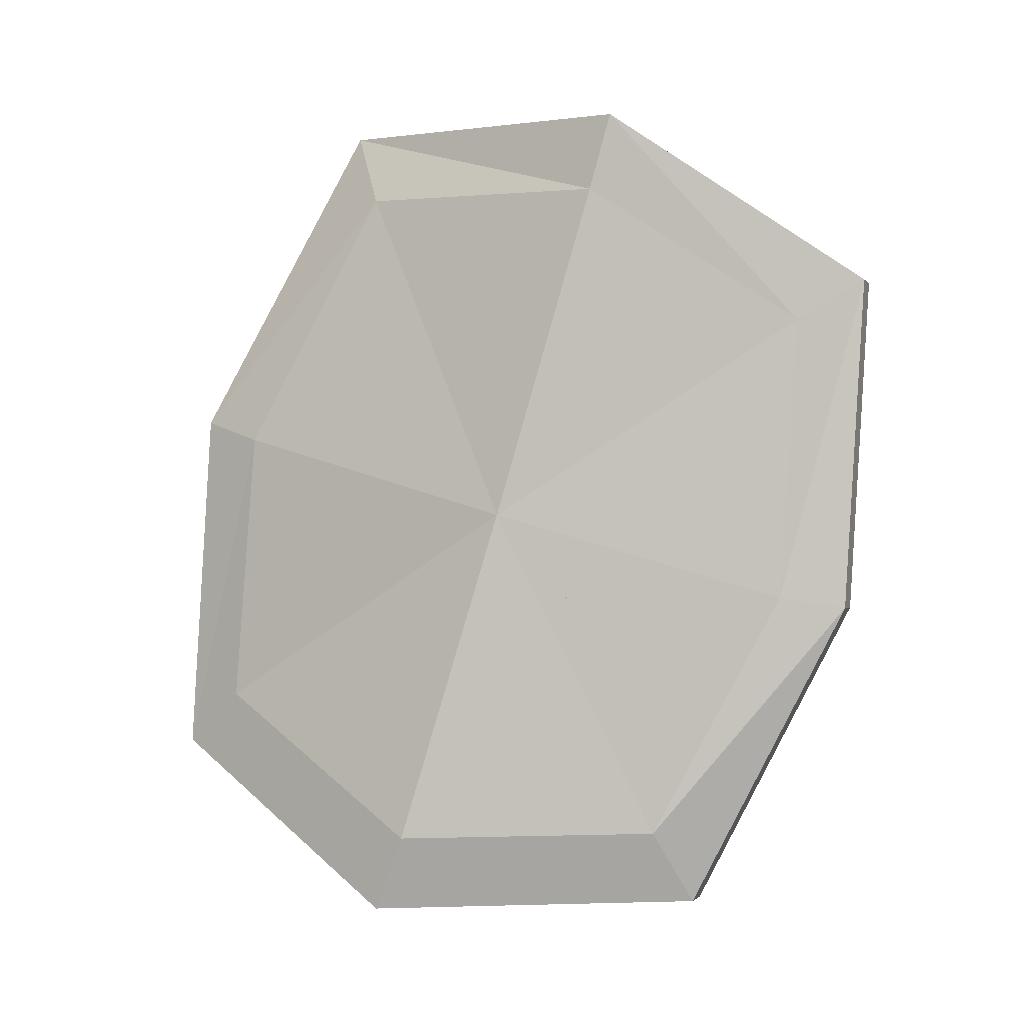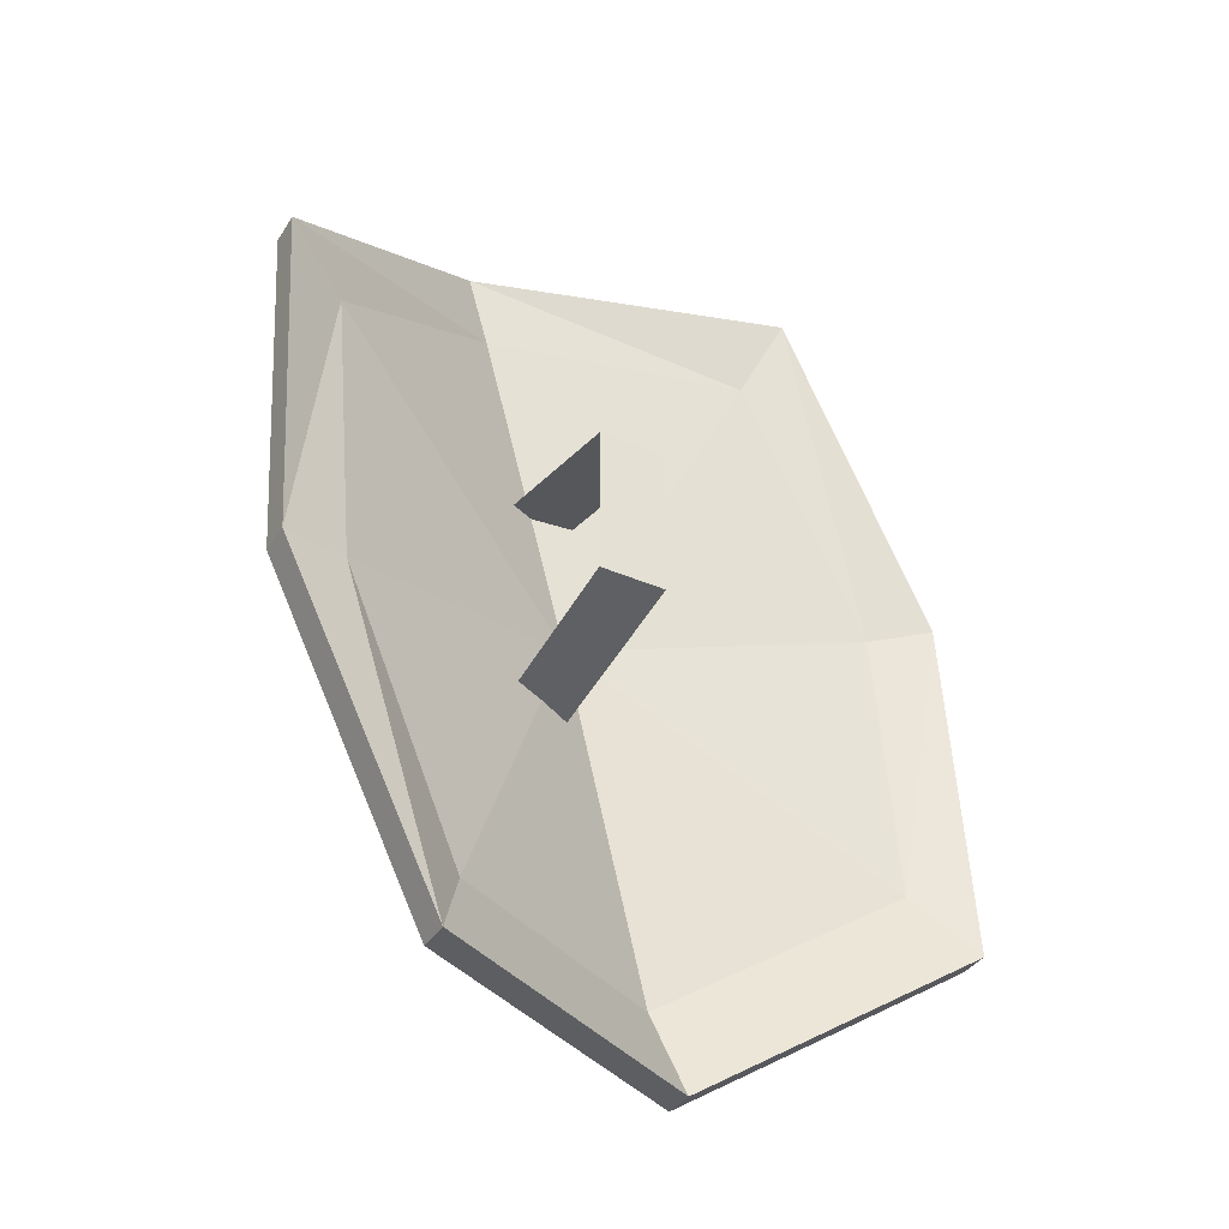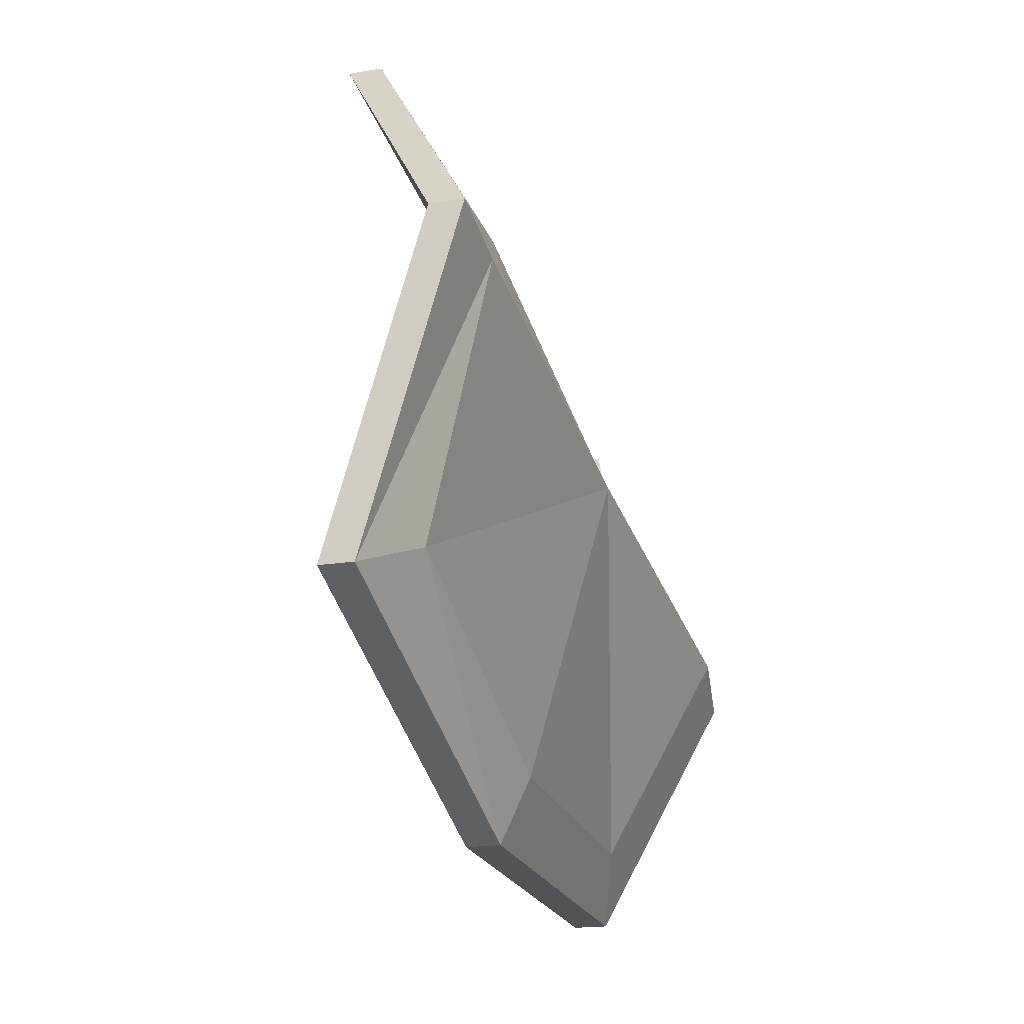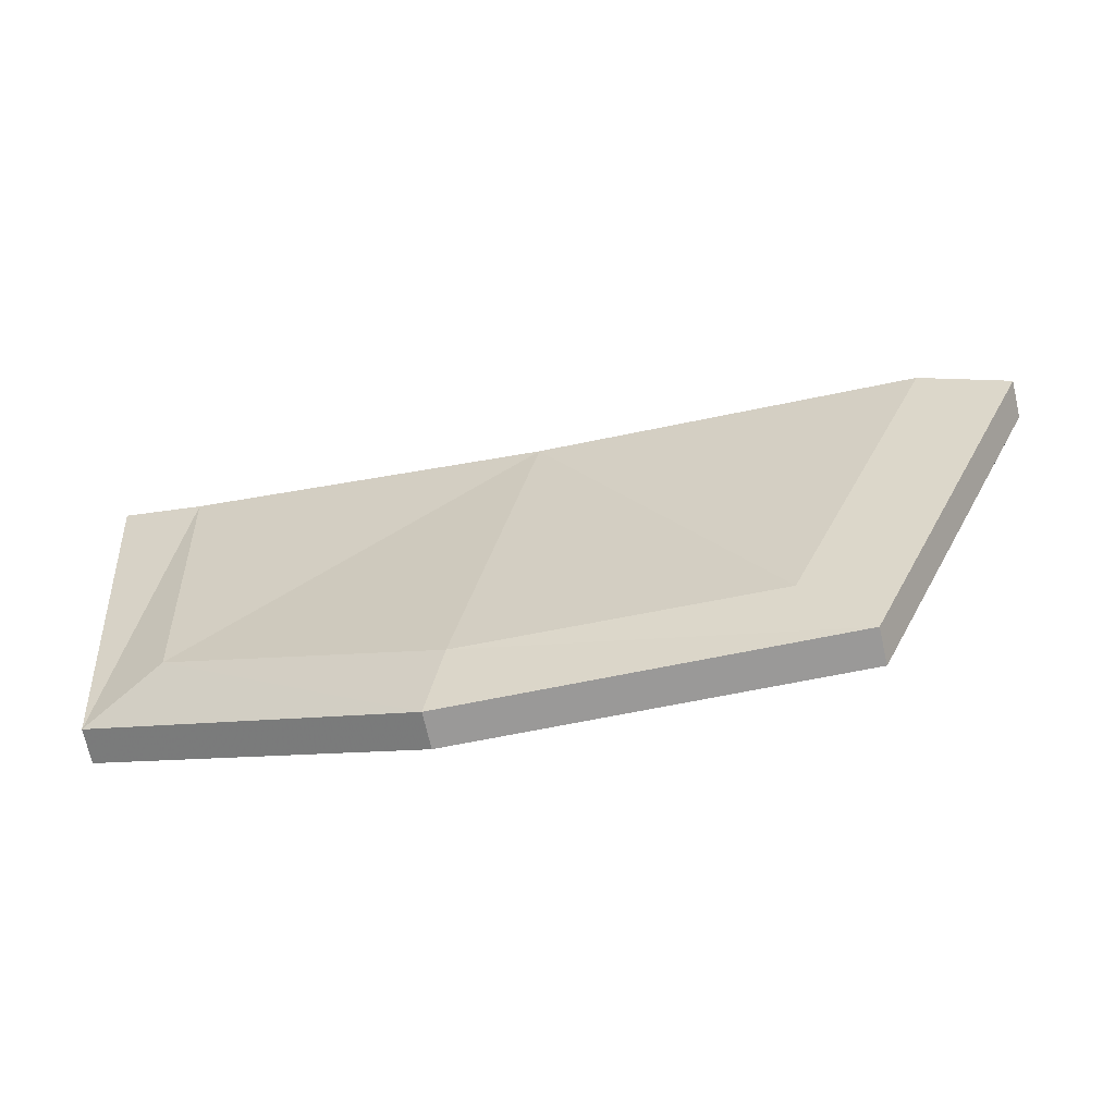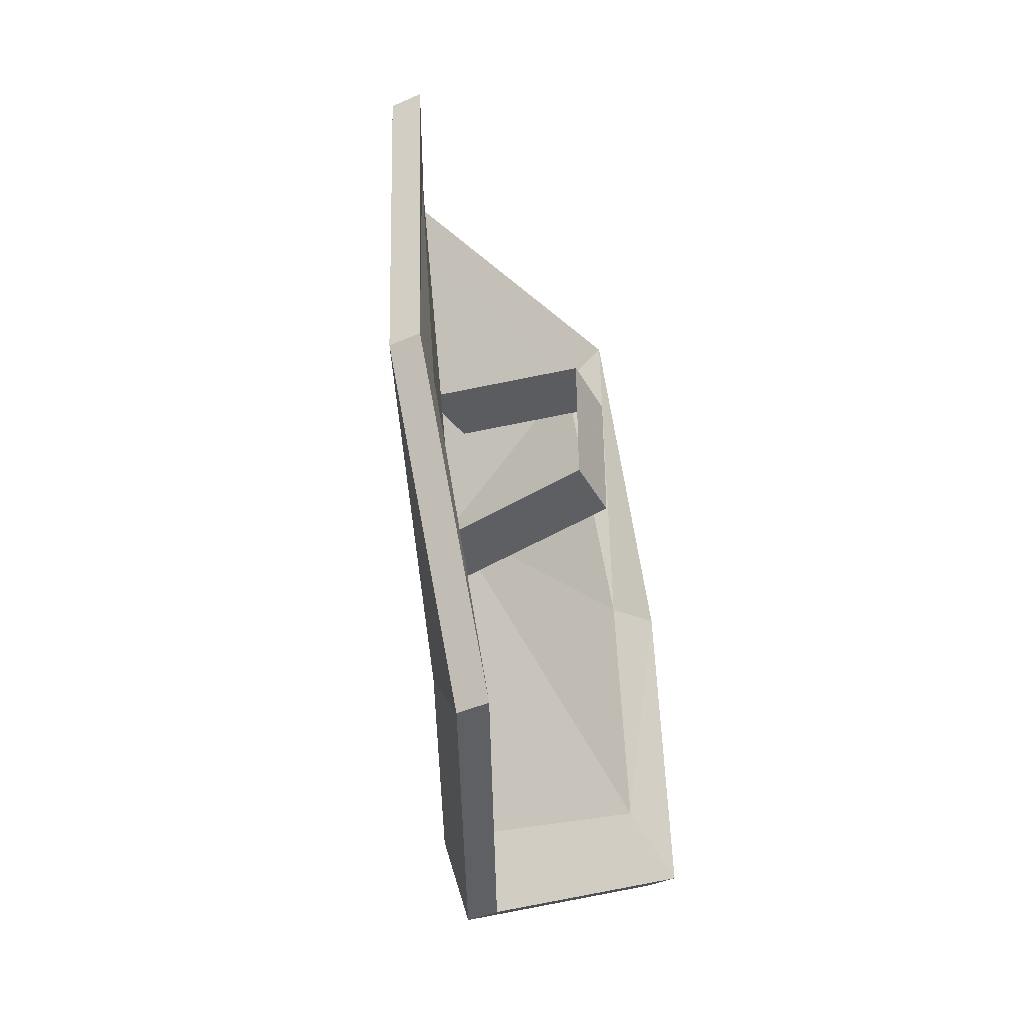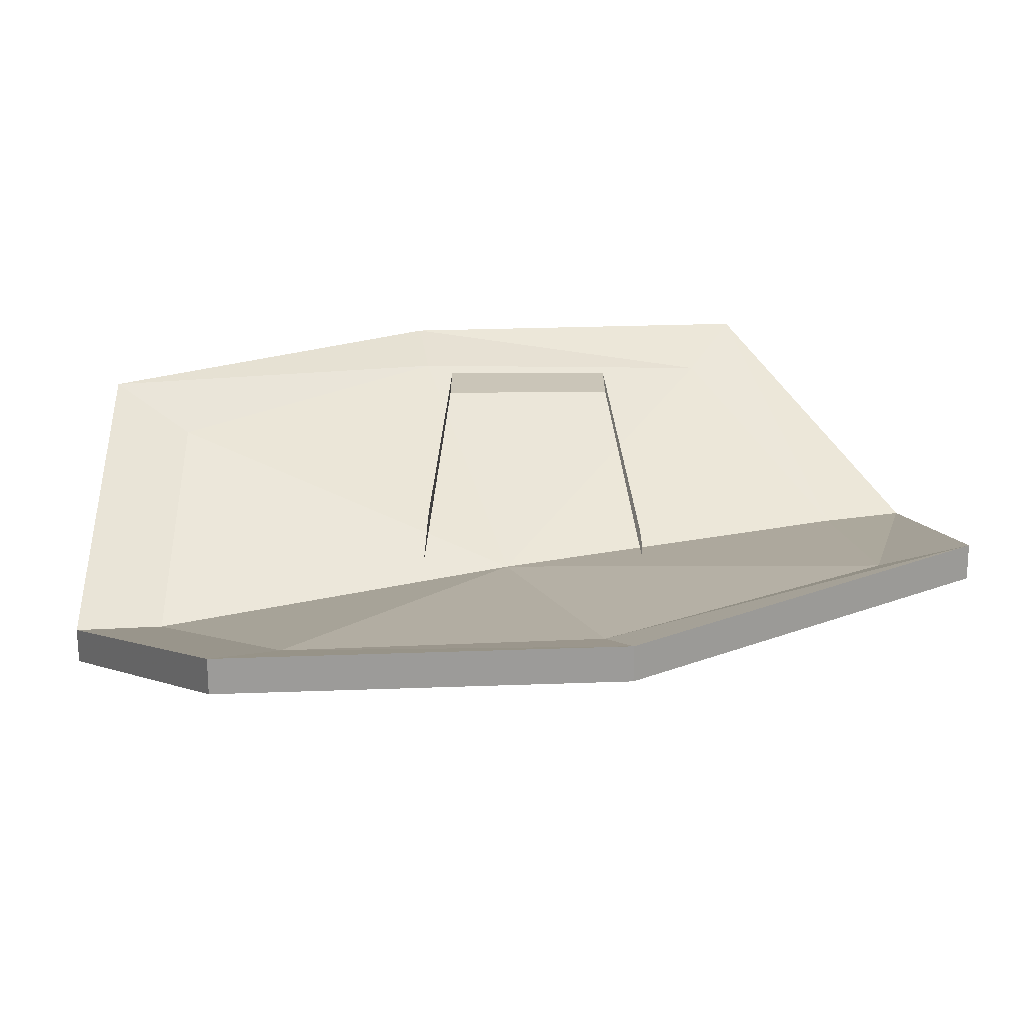
<metadata>
{"format":"obj","ext":"obj","renderer":"f3d","projection":"perspective","resolution":1024,"background":"white","views":[{"elev":-1.4,"azim":108.6,"up":"+Z"},{"elev":-37.6,"azim":-119.2,"up":"+Z"},{"elev":-19.0,"azim":17.5,"up":"+Y"},{"elev":-70.4,"azim":102.8,"up":"+Y"},{"elev":-43.0,"azim":-152.6,"up":"+Z"},{"elev":-69.4,"azim":-89.7,"up":"+Y"}]}
</metadata>
<code>
o item/wooden_shield/worn
v 24 -102 -6
v 24 -102 8
v 24 -96 8
v 24 -96 -6
v 42 -102 -9
v 41 -96 -9
v 41 -96 12
v 42 -102 12
v 44 -102 -1
v 38 -117 31
v 39 -130 7
v 39 -132 -19
v 46 -111 -32
v 35 -89 -32
v 32 -77 -9
v 33 -75 18
v 43 -93 30
v 35 -120 38
v 37 -136 9
v 37 -138 -24
v 45 -114 -39
v 31 -86 -39
v 30 -71 -10
v 30 -69 22
v 43 -91 37
v 32 -120 38
v 34 -136 9
v 34 -138 -24
v 42 -114 -39
v 28 -86 -39
v 27 -71 -10
v 27 -69 22
v 40 -91 37
v 35 -117 31
v 36 -130 7
v 36 -132 -19
v 43 -111 -32
v 32 -89 -32
v 29 -77 -9
v 30 -75 18
v 40 -93 30
v 41 -102 -1
f 1 2 3
f 1 3 4
f 1 4 5
f 1 5 6
f 1 6 4
f 4 6 5
f 7 3 2
f 7 2 8
f 7 8 3
f 3 8 2
f 9 10 11
f 9 11 12
f 9 12 13
f 9 13 14
f 9 14 15
f 9 15 16
f 9 16 17
f 9 17 10
f 10 17 18
f 10 18 19
f 10 19 11
f 11 19 20
f 11 20 12
f 12 20 21
f 12 21 13
f 13 21 22
f 13 22 14
f 14 22 23
f 14 23 15
f 15 23 24
f 15 24 16
f 16 24 25
f 16 25 17
f 17 25 18
f 18 25 26
f 18 26 27
f 18 27 19
f 19 27 28
f 19 28 20
f 20 28 29
f 20 29 21
f 21 29 30
f 21 30 22
f 22 30 31
f 22 31 23
f 23 31 32
f 23 32 24
f 24 32 33
f 24 33 25
f 25 33 26
f 26 33 34
f 26 34 35
f 26 35 27
f 27 35 36
f 27 36 28
f 28 36 37
f 28 37 29
f 29 37 38
f 29 38 30
f 30 38 39
f 30 39 31
f 31 39 40
f 31 40 32
f 32 40 41
f 32 41 33
f 33 41 34
f 34 41 42
f 34 42 35
f 35 42 36
f 36 42 37
f 37 42 38
f 38 42 39
f 39 42 40
f 40 42 41

</code>
